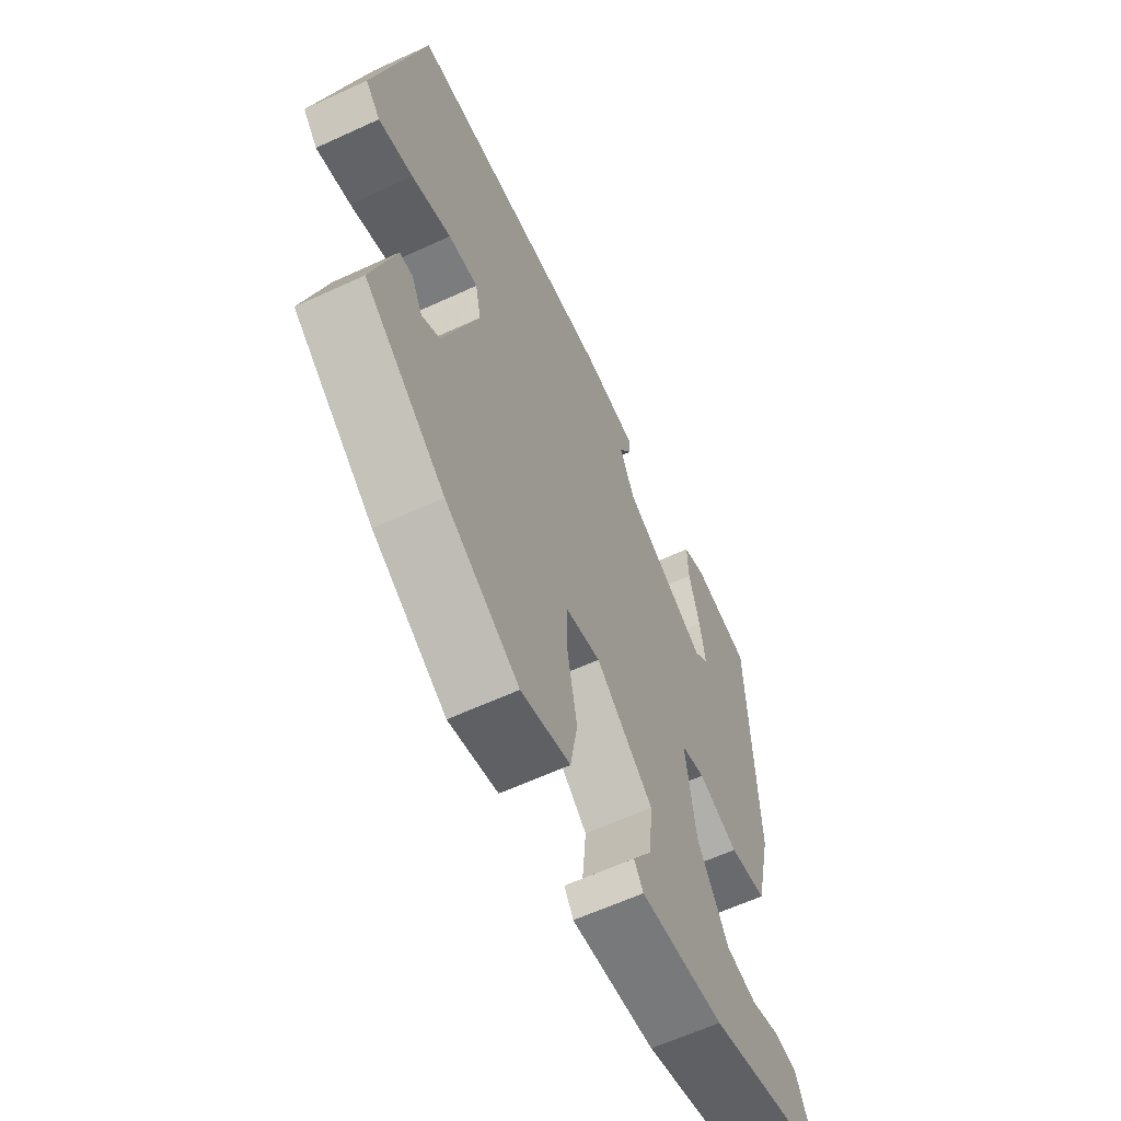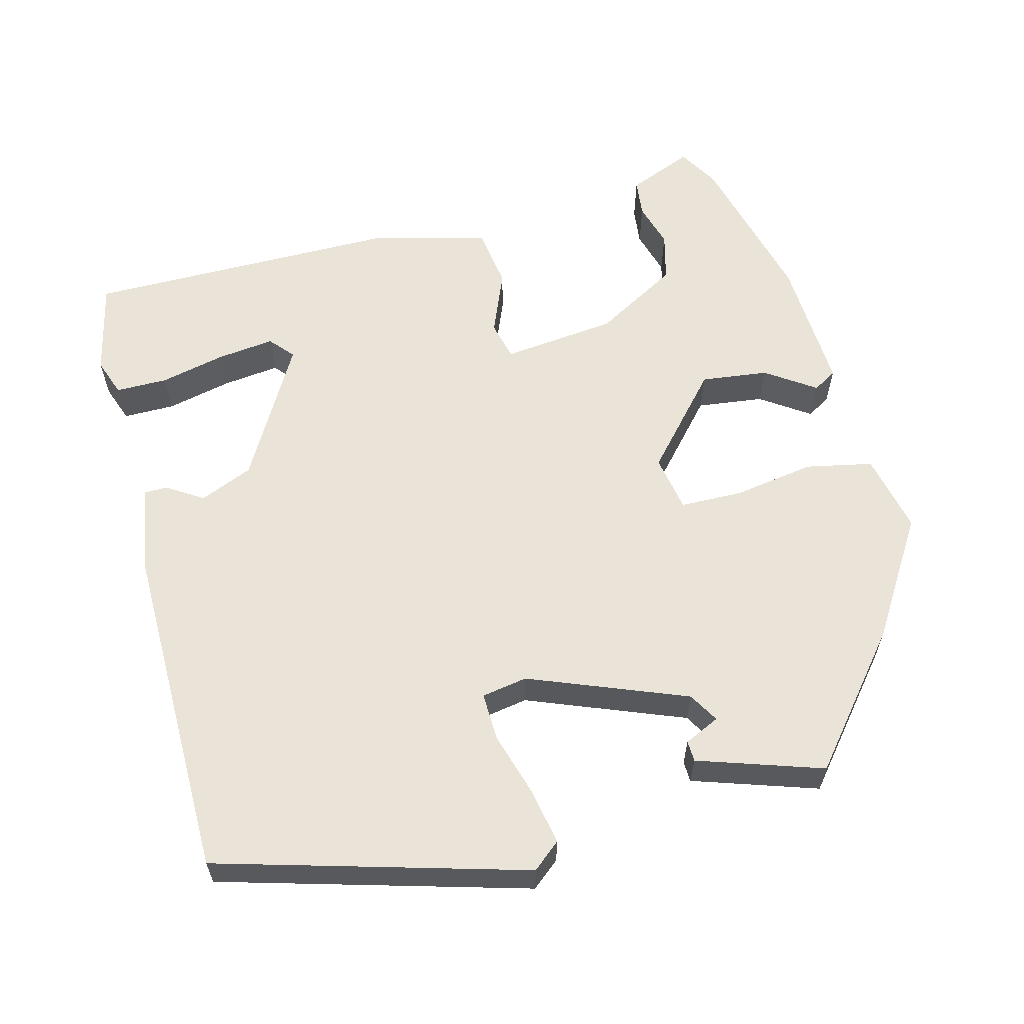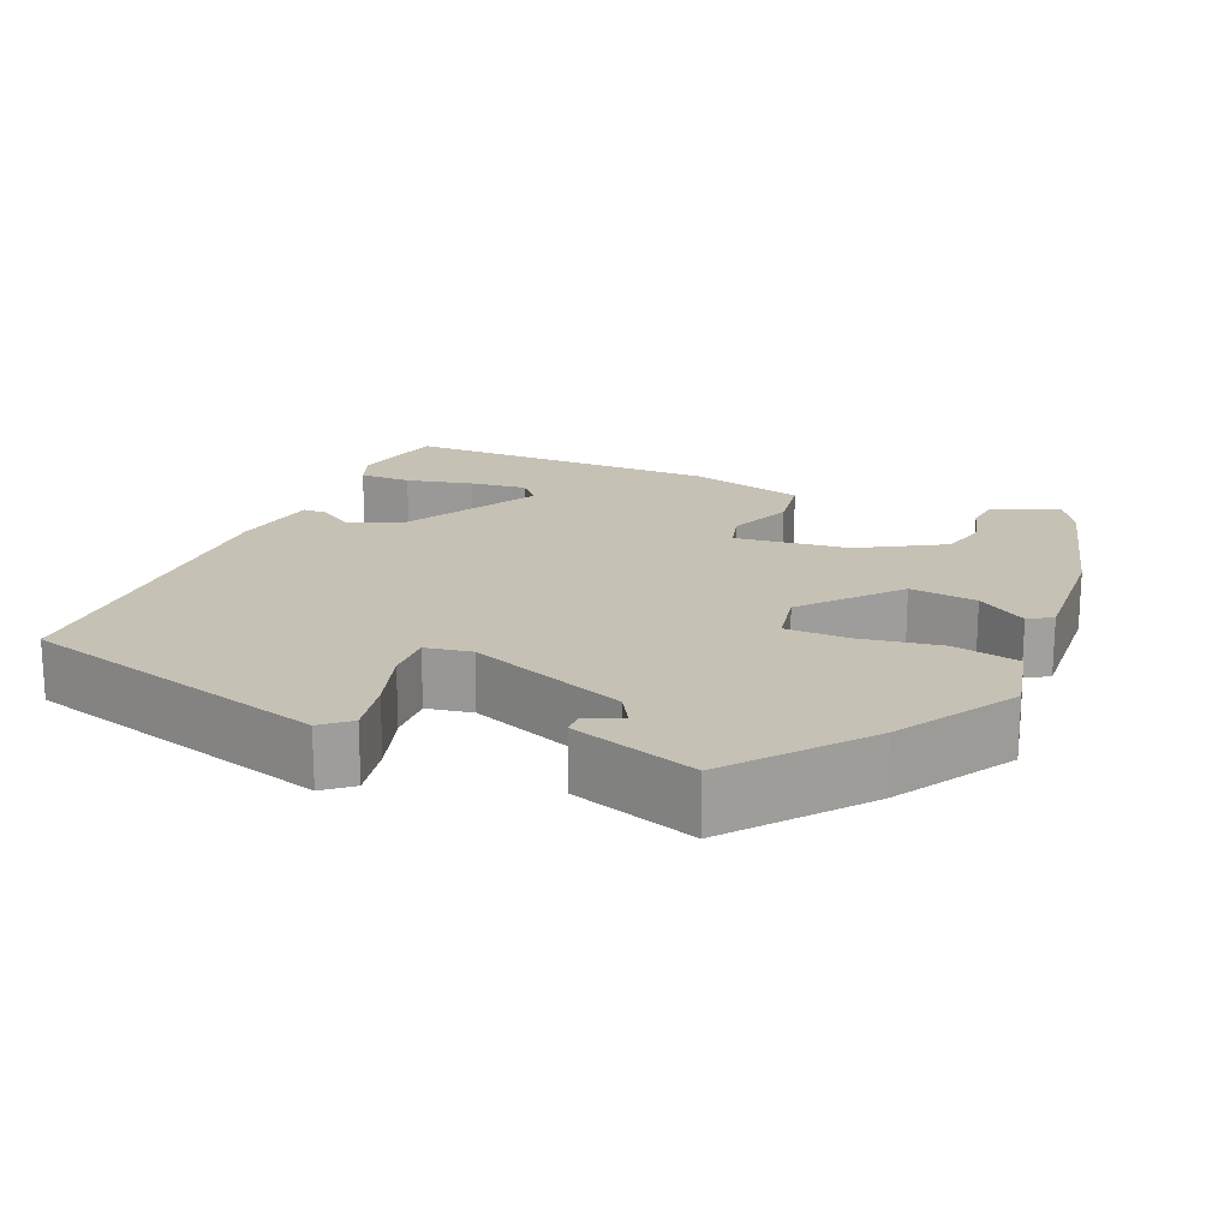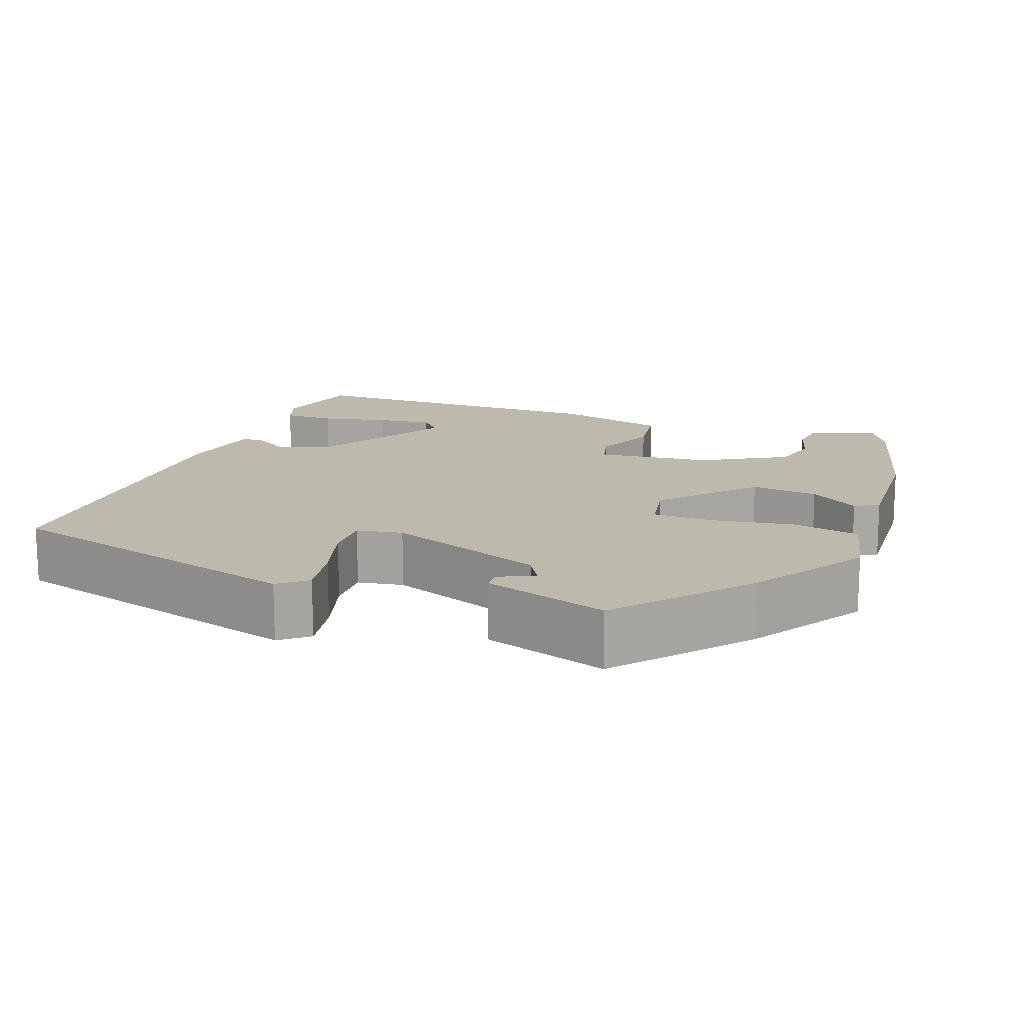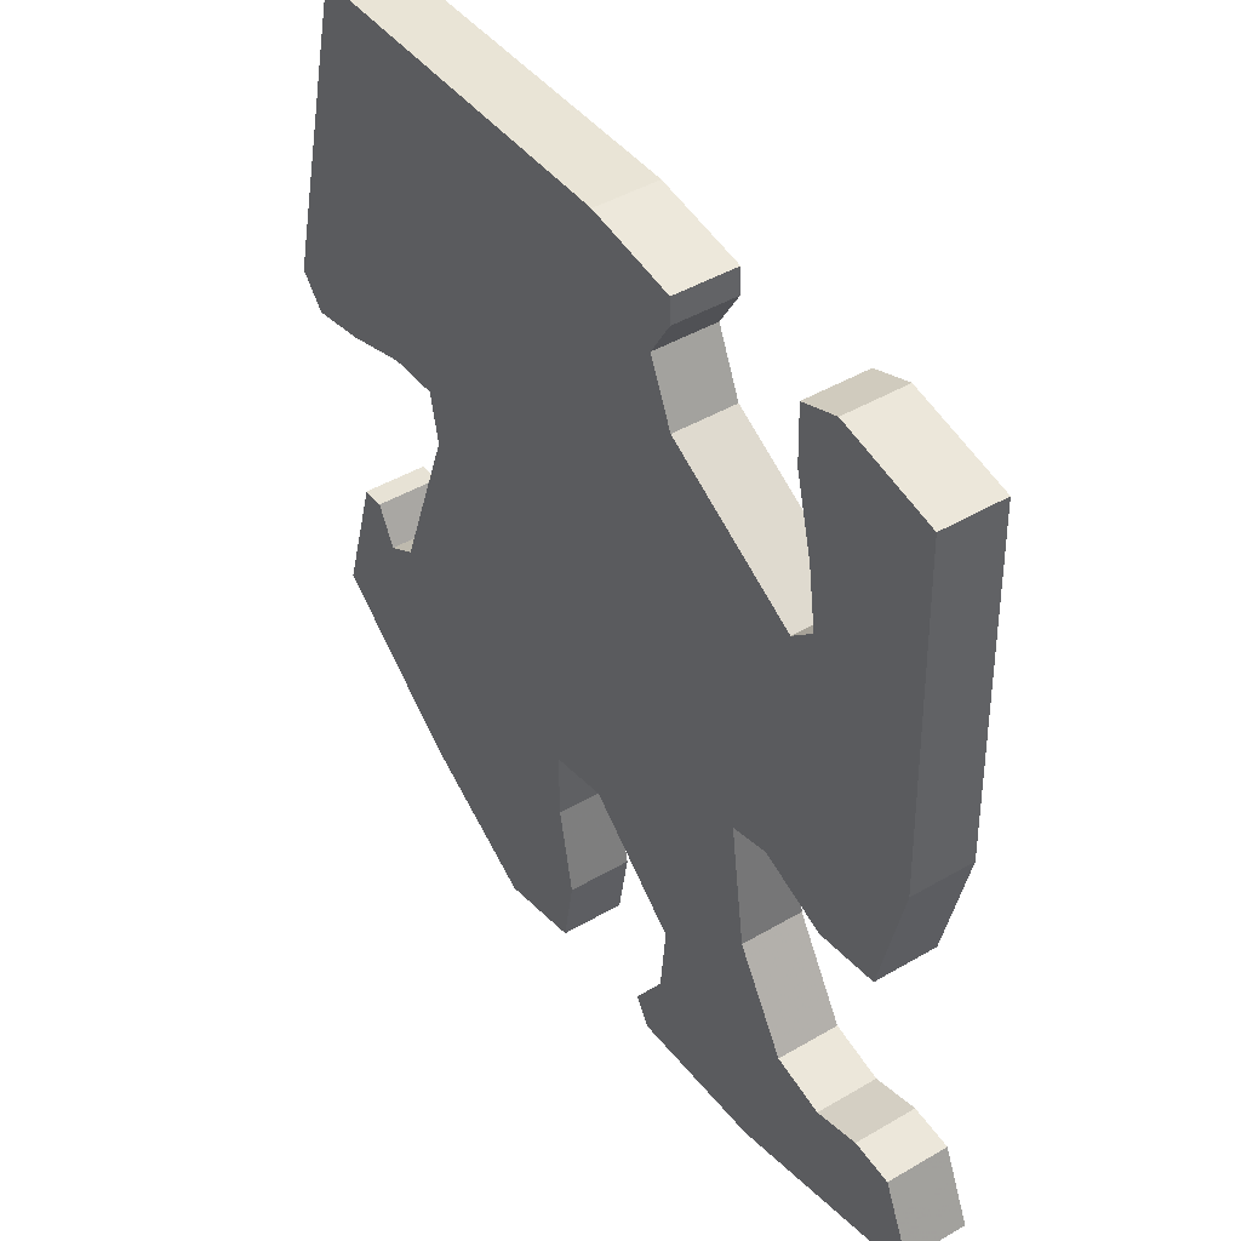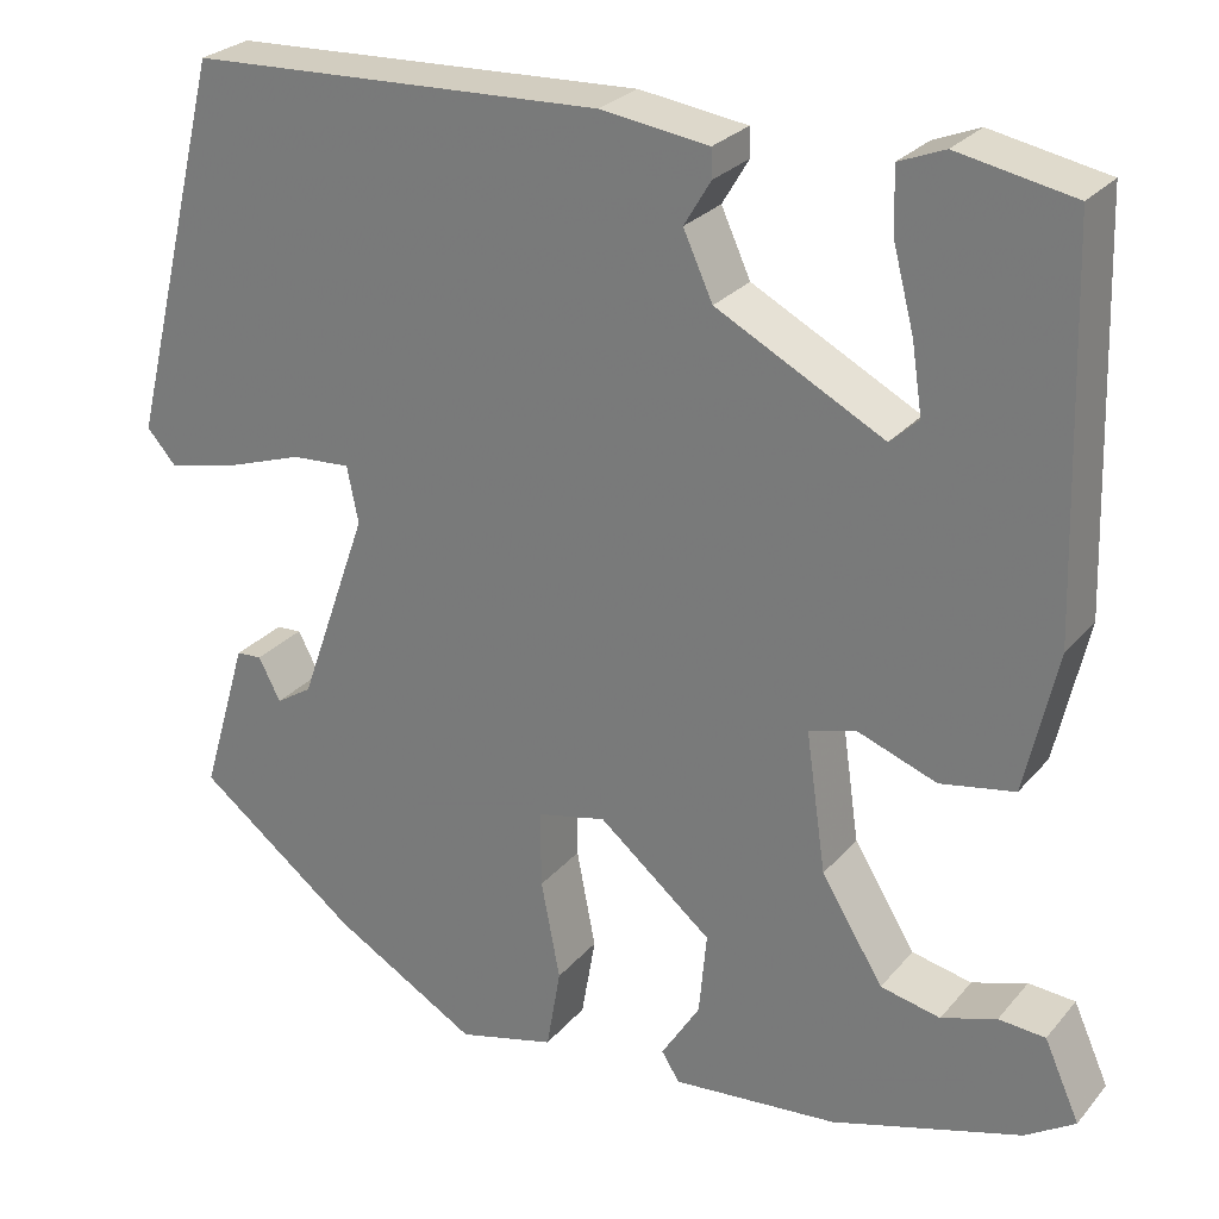
<metadata>
{"format":"obj","ext":"obj","renderer":"f3d","projection":"perspective","resolution":1024,"background":"white","views":[{"elev":-61.9,"azim":115.1,"up":"+Z"},{"elev":60.8,"azim":77.3,"up":"+Y"},{"elev":18.7,"azim":114.5,"up":"+Y"},{"elev":15.1,"azim":112.2,"up":"+Y"},{"elev":45.2,"azim":-124.0,"up":"+Z"},{"elev":26.4,"azim":-149.3,"up":"+Z"}]}
</metadata>
<code>
v 0.31 0.07 -0.448
v 0.157 0.07 -0.537
v 0.055 0.07 -0.511
v 0.04 0.07 -0.424
v 0.06 0.07 -0.32
v 0.061 0.07 -0.239
v -0.012 0.07 -0.223
v -0.131 0.07 -0.322
v -0.123 0.07 -0.409
v -0.082 0.07 -0.474
v -0.101 0.07 -0.504
v -0.275 0.07 -0.489
v -0.475 0.07 -0.43
v -0.527 0.07 -0.397
v -0.49 0.07 -0.314
v -0.441 0.07 -0.31
v -0.383 0.07 -0.329
v -0.32 0.07 -0.315
v -0.255 0.07 -0.209
v -0.234 0.07 -0.062
v -0.284 0.07 -0.048
v -0.367 0.07 -0.079
v -0.445 0.07 -0.065
v -0.479 0.07 0.084
v -0.467 0.07 0.492
v -0.345 0.07 0.516
v -0.297 0.07 0.497
v -0.299 0.07 0.43
v -0.321 0.07 0.345
v -0.332 0.07 0.272
v -0.302 0.07 0.244
v -0.126 0.07 0.337
v -0.095 0.07 0.405
v -0.123 0.07 0.452
v -0.122 0.07 0.482
v -0.008 0.07 0.498
v 0.429 0.07 0.48
v 0.529 0.07 0.078
v 0.498 0.07 0.043
v 0.426 0.07 0.059
v 0.343 0.07 0.087
v 0.281 0.07 0.091
v 0.269 0.07 0.032
v 0.342 0.07 -0.174
v 0.38 0.07 -0.198
v 0.403 0.07 -0.153
v 0.43 0.07 -0.155
v 0.478 0.07 -0.318
v 0.31 0 -0.448
v 0.157 0 -0.537
v 0.055 0 -0.511
v 0.04 0 -0.424
v 0.06 0 -0.32
v 0.061 0 -0.239
v -0.012 0 -0.223
v -0.131 0 -0.322
v -0.123 0 -0.409
v -0.082 0 -0.474
v -0.101 0 -0.504
v -0.275 0 -0.489
v -0.475 0 -0.43
v -0.527 0 -0.397
v -0.49 0 -0.314
v -0.441 0 -0.31
v -0.383 0 -0.329
v -0.32 0 -0.315
v -0.255 0 -0.209
v -0.234 0 -0.062
v -0.284 0 -0.048
v -0.367 0 -0.079
v -0.445 0 -0.065
v -0.479 0 0.084
v -0.467 0 0.492
v -0.345 0 0.516
v -0.297 0 0.497
v -0.299 0 0.43
v -0.321 0 0.345
v -0.332 0 0.272
v -0.302 0 0.244
v -0.126 0 0.337
v -0.095 0 0.405
v -0.123 0 0.452
v -0.122 0 0.482
v -0.008 0 0.498
v 0.429 0 0.48
v 0.529 0 0.078
v 0.498 0 0.043
v 0.426 0 0.059
v 0.343 0 0.087
v 0.281 0 0.091
v 0.269 0 0.032
v 0.342 0 -0.174
v 0.38 0 -0.198
v 0.403 0 -0.153
v 0.43 0 -0.155
v 0.478 0 -0.318
f 45 46 47 48
f 44 45 48 1
f 43 44 1 2
f 38 39 40 41
f 38 41 42
f 37 38 42
f 36 37 42
f 33 34 35 36
f 32 33 36 42
f 31 32 42 43
f 26 27 28 29
f 26 29 30
f 25 26 30
f 24 25 30
f 21 22 23 24
f 20 21 24 30
f 14 15 16 17
f 14 17 18
f 13 14 18
f 12 13 18
f 9 10 11 12
f 8 9 12 18
f 7 8 18 19
f 2 3 4 5
f 2 5 6
f 43 2 6
f 31 43 6 7
f 20 30 31 7
f 7 19 20
f 96 95 94 93
f 49 96 93 92
f 50 49 92 91
f 89 88 87 86
f 90 89 86
f 90 86 85
f 90 85 84
f 84 83 82 81
f 90 84 81 80
f 91 90 80 79
f 77 76 75 74
f 78 77 74
f 78 74 73
f 78 73 72
f 72 71 70 69
f 78 72 69 68
f 65 64 63 62
f 66 65 62
f 66 62 61
f 66 61 60
f 60 59 58 57
f 66 60 57 56
f 67 66 56 55
f 53 52 51 50
f 54 53 50
f 54 50 91
f 55 54 91 79
f 55 79 78 68
f 68 67 55
f 1 49 50 2
f 2 50 51 3
f 3 51 52 4
f 4 52 53 5
f 5 53 54 6
f 6 54 55 7
f 7 55 56 8
f 8 56 57 9
f 9 57 58 10
f 10 58 59 11
f 11 59 60 12
f 12 60 61 13
f 13 61 62 14
f 14 62 63 15
f 15 63 64 16
f 16 64 65 17
f 17 65 66 18
f 18 66 67 19
f 19 67 68 20
f 20 68 69 21
f 21 69 70 22
f 22 70 71 23
f 23 71 72 24
f 24 72 73 25
f 25 73 74 26
f 26 74 75 27
f 27 75 76 28
f 28 76 77 29
f 29 77 78 30
f 30 78 79 31
f 31 79 80 32
f 32 80 81 33
f 33 81 82 34
f 34 82 83 35
f 35 83 84 36
f 36 84 85 37
f 37 85 86 38
f 38 86 87 39
f 39 87 88 40
f 40 88 89 41
f 41 89 90 42
f 42 90 91 43
f 43 91 92 44
f 44 92 93 45
f 45 93 94 46
f 46 94 95 47
f 47 95 96 48
f 48 96 49 1

</code>
